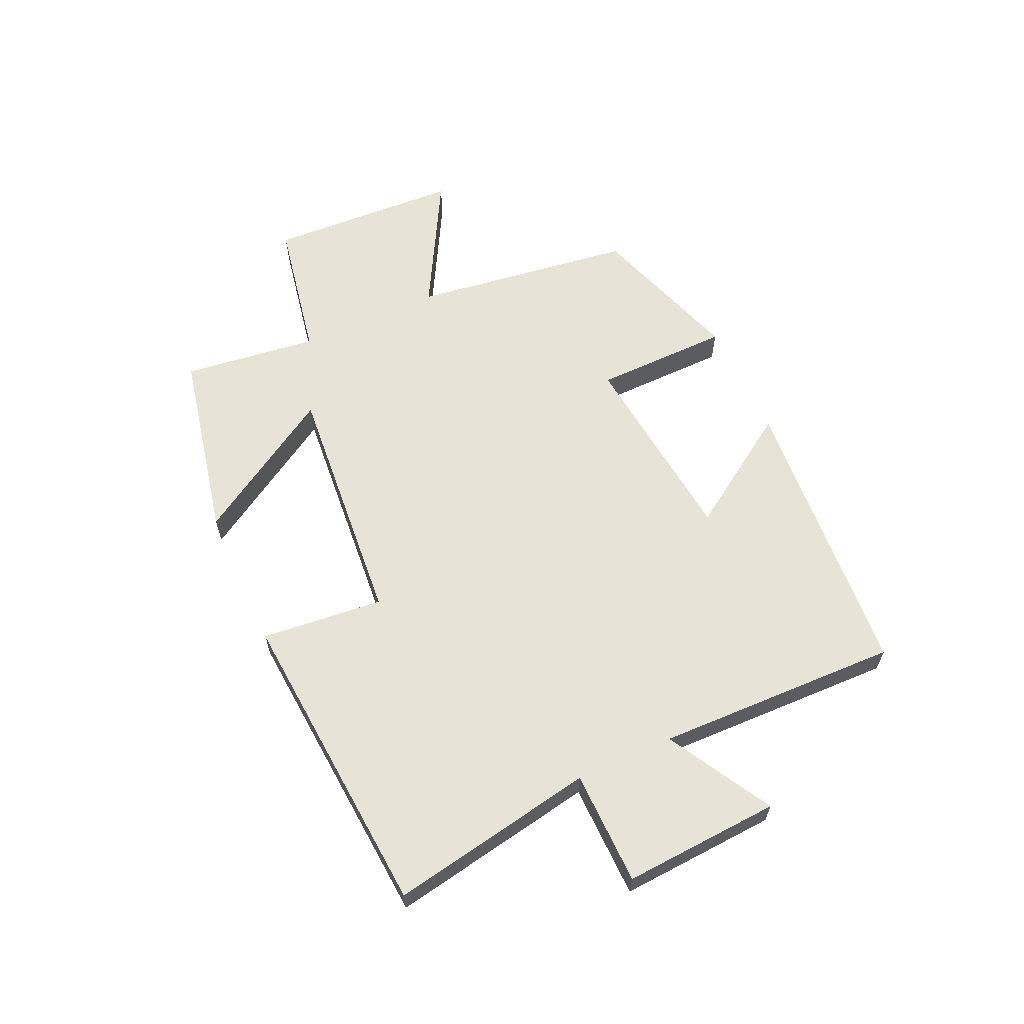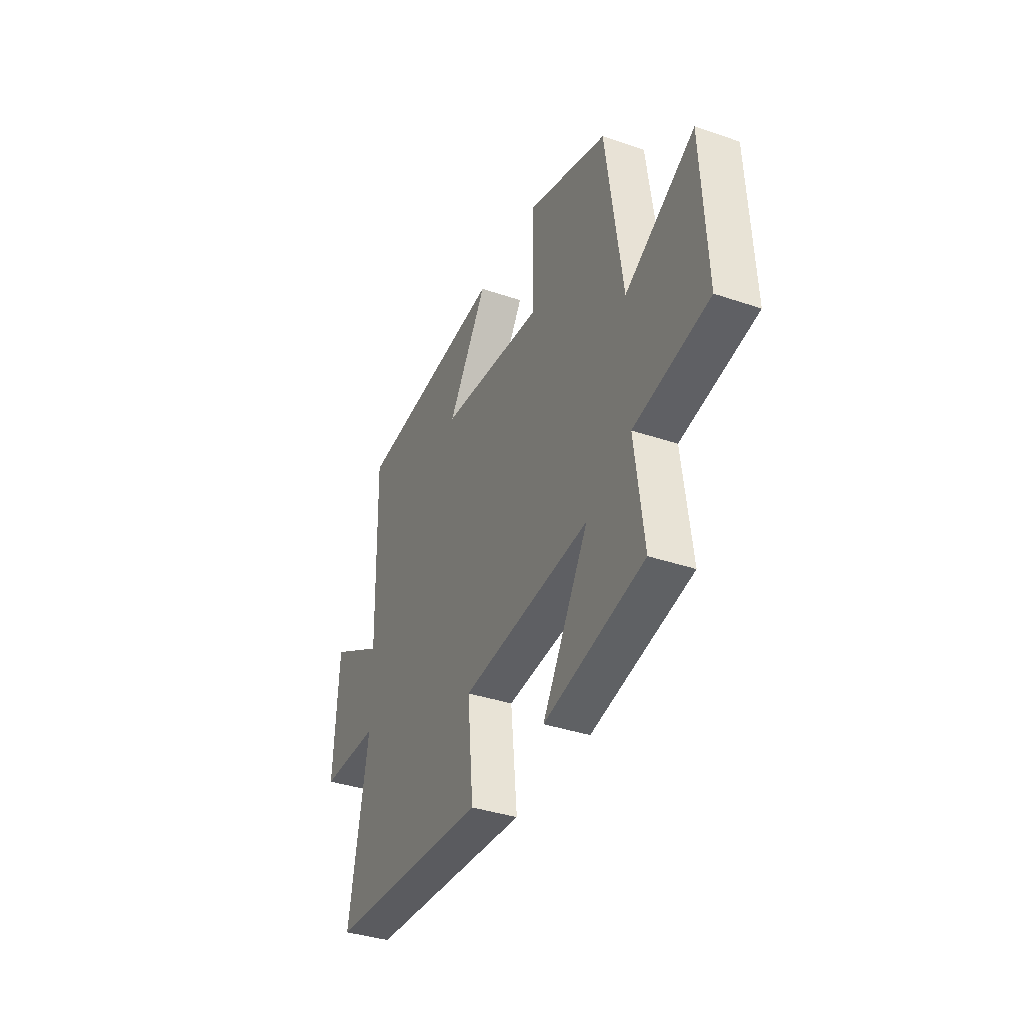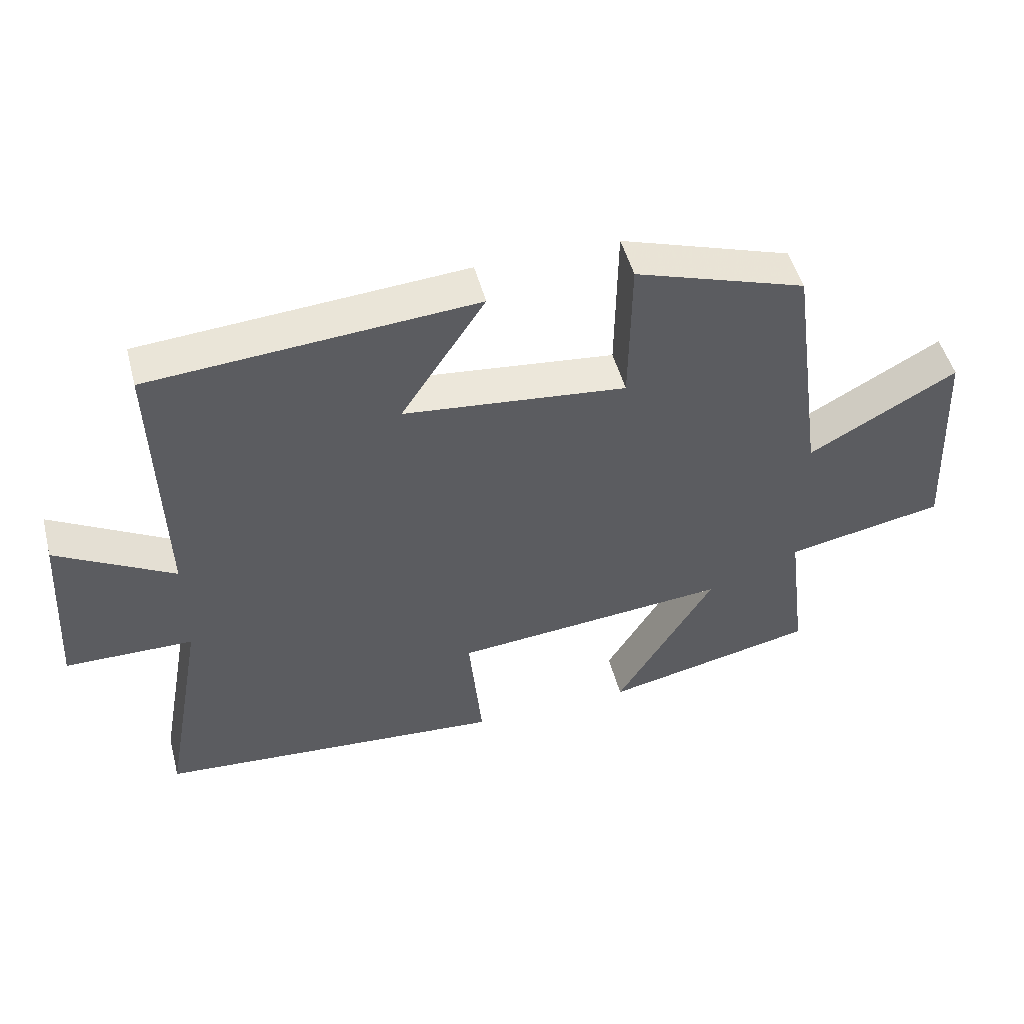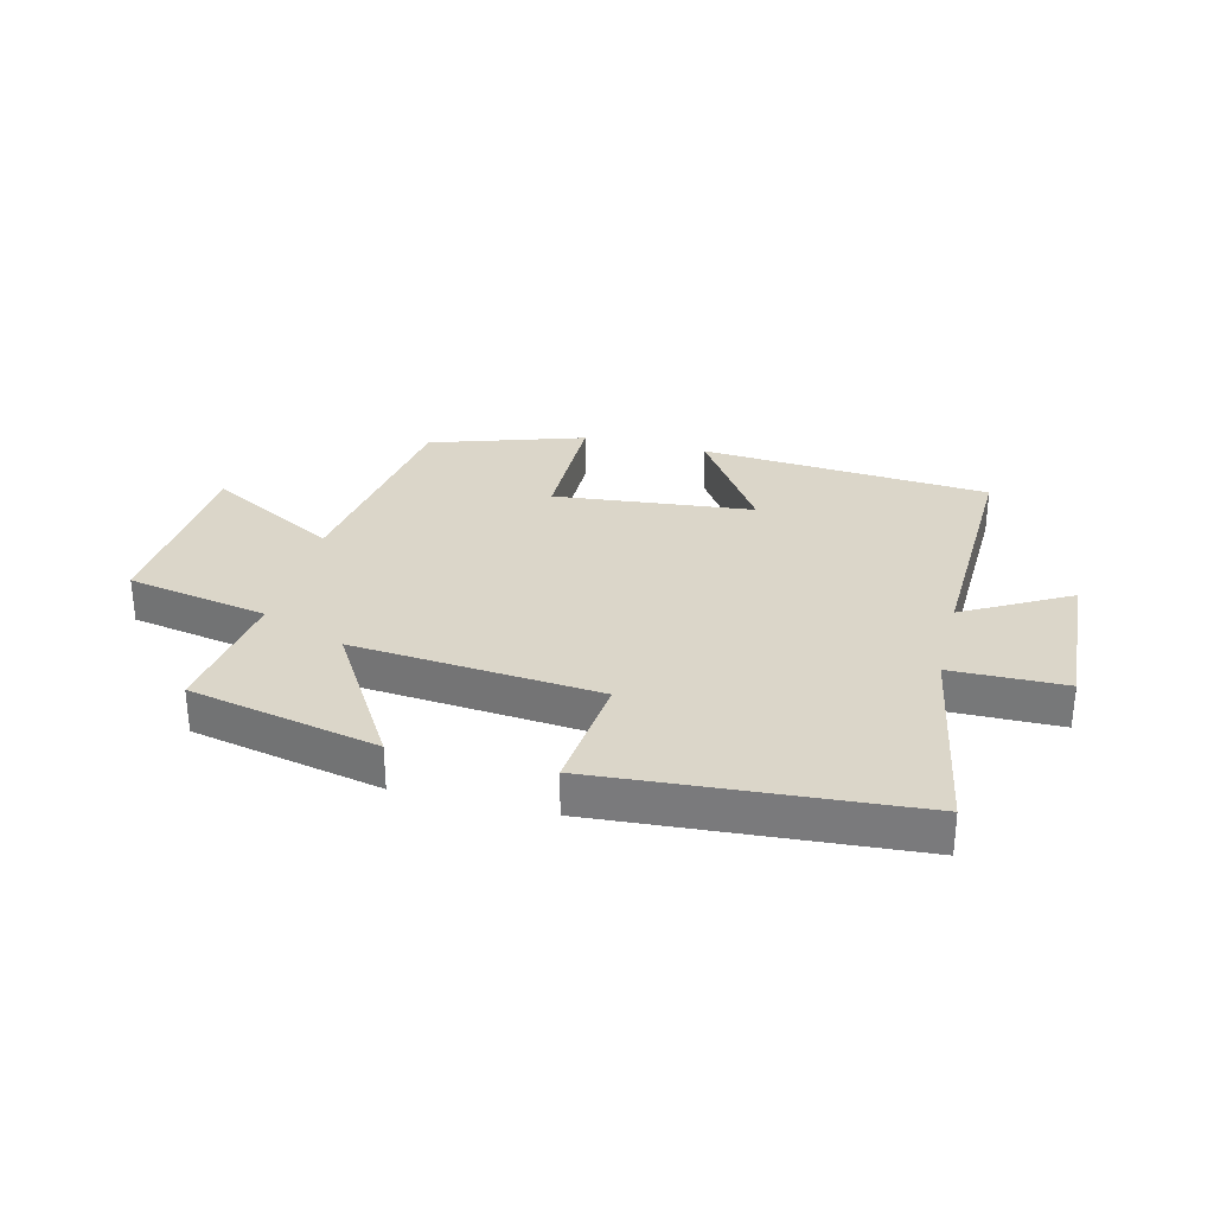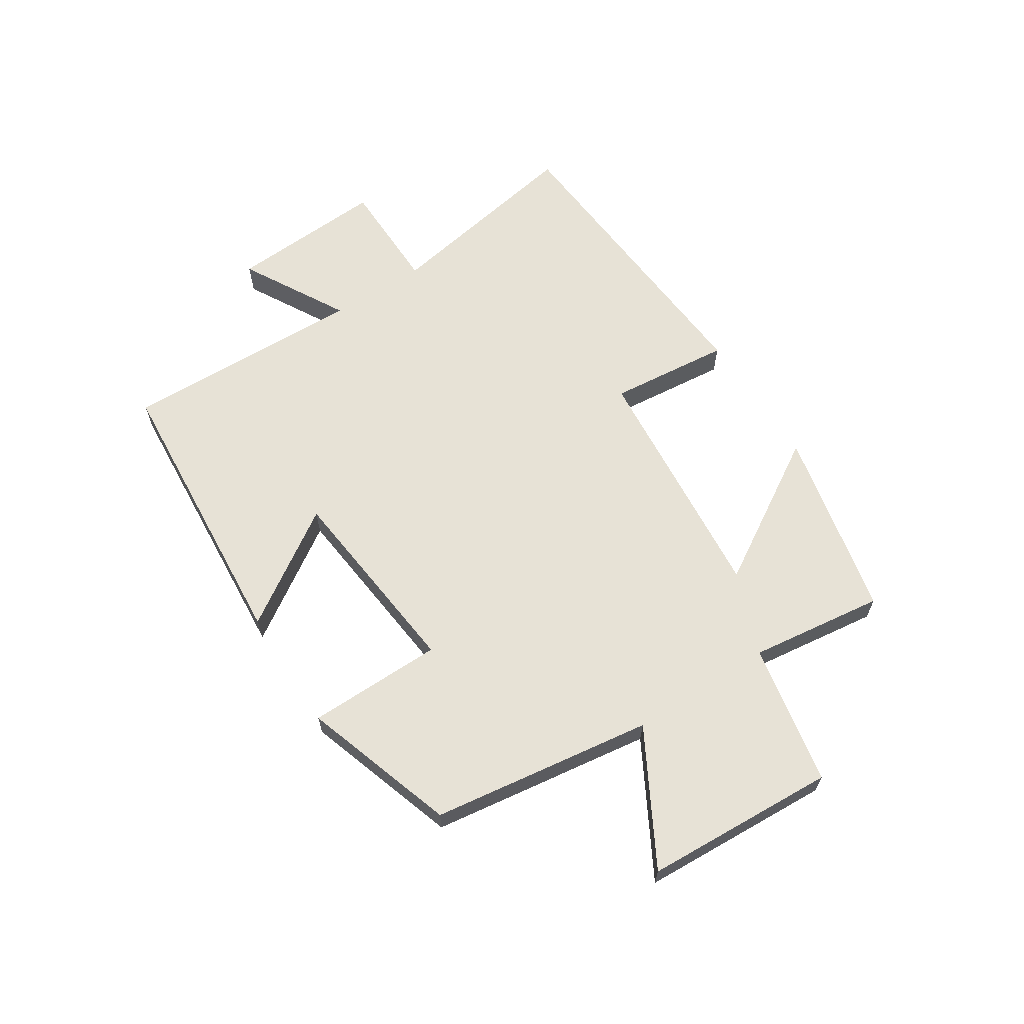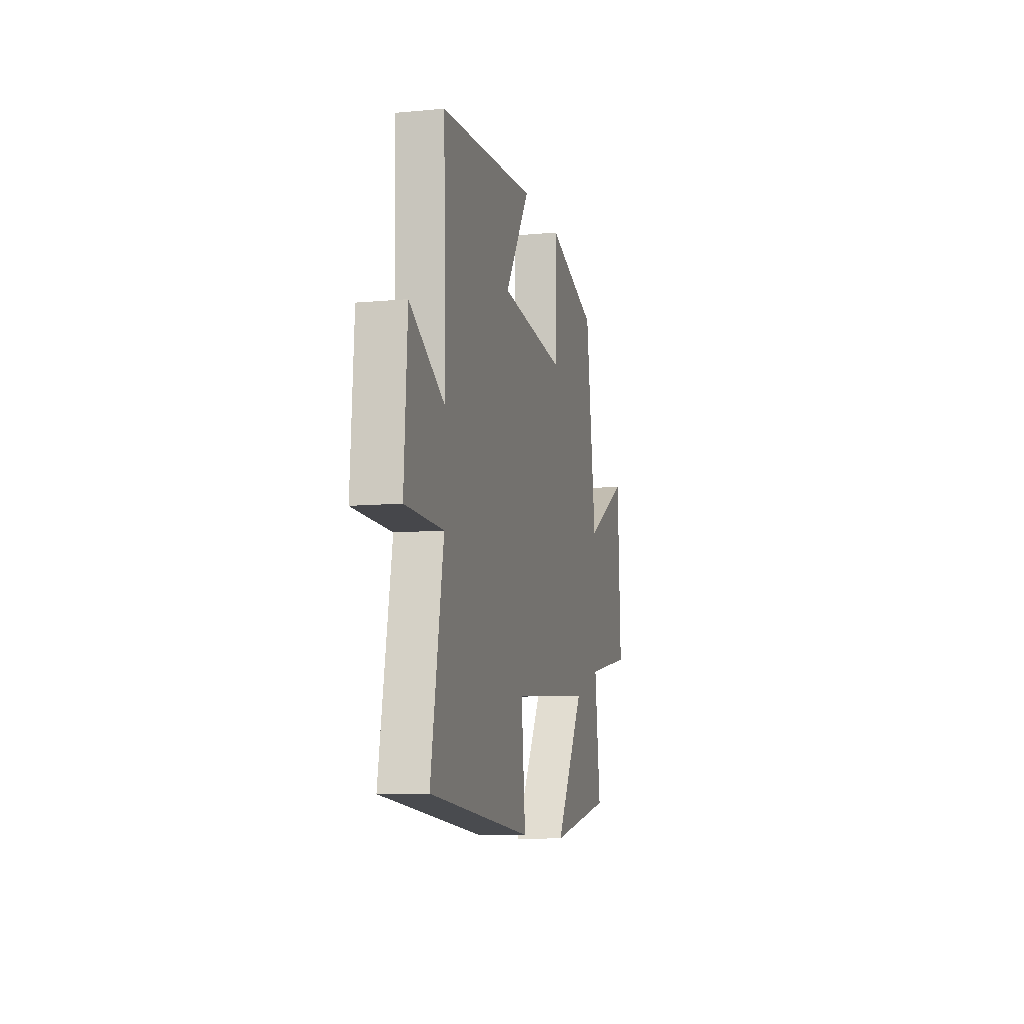
<metadata>
{"format":"obj","ext":"obj","renderer":"f3d","projection":"perspective","resolution":1024,"background":"white","views":[{"elev":61.8,"azim":-114.5,"up":"+Y"},{"elev":-37.2,"azim":66.3,"up":"+Z"},{"elev":49.7,"azim":-14.7,"up":"+Z"},{"elev":30.1,"azim":-165.7,"up":"+Y"},{"elev":63.6,"azim":57.3,"up":"+Y"},{"elev":-9.8,"azim":-76.4,"up":"+Z"}]}
</metadata>
<code>
v -0.563 0.07 -0.46
v -0.5 0.07 -0.114
v -0.692 0.07 -0.111
v -0.676 0.07 0.153
v -0.5 0.07 0.054
v -0.511 0.07 0.464
v -0.022 0.07 0.5
v -0.149 0.07 0.308
v 0.187 0.07 0.272
v 0.19 0.07 0.5
v 0.448 0.07 0.415
v 0.5 0.07 0.041
v 0.723 0.07 0.164
v 0.739 0.07 -0.16
v 0.5 0.07 -0.205
v 0.529 0.07 -0.432
v 0.209 0.07 -0.5
v 0.357 0.07 -0.259
v -0.059 0.07 -0.295
v -0.039 0.07 -0.5
v -0.563 0 -0.46
v -0.5 0 -0.114
v -0.692 0 -0.111
v -0.676 0 0.153
v -0.5 0 0.054
v -0.511 0 0.464
v -0.022 0 0.5
v -0.149 0 0.308
v 0.187 0 0.272
v 0.19 0 0.5
v 0.448 0 0.415
v 0.5 0 0.041
v 0.723 0 0.164
v 0.739 0 -0.16
v 0.5 0 -0.205
v 0.529 0 -0.432
v 0.209 0 -0.5
v 0.357 0 -0.259
v -0.059 0 -0.295
v -0.039 0 -0.5
f 19 20 1 2
f 18 19 2
f 15 16 17 18
f 15 18 2
f 12 13 14 15
f 12 15 2
f 9 10 11 12
f 8 9 12 2
f 5 6 7 8
f 5 8 2 3
f 3 4 5
f 22 21 40 39
f 22 39 38
f 38 37 36 35
f 22 38 35
f 35 34 33 32
f 22 35 32
f 32 31 30 29
f 22 32 29 28
f 28 27 26 25
f 23 22 28 25
f 25 24 23
f 1 21 22 2
f 2 22 23 3
f 3 23 24 4
f 4 24 25 5
f 5 25 26 6
f 6 26 27 7
f 7 27 28 8
f 8 28 29 9
f 9 29 30 10
f 10 30 31 11
f 11 31 32 12
f 12 32 33 13
f 13 33 34 14
f 14 34 35 15
f 15 35 36 16
f 16 36 37 17
f 17 37 38 18
f 18 38 39 19
f 19 39 40 20
f 20 40 21 1

</code>
